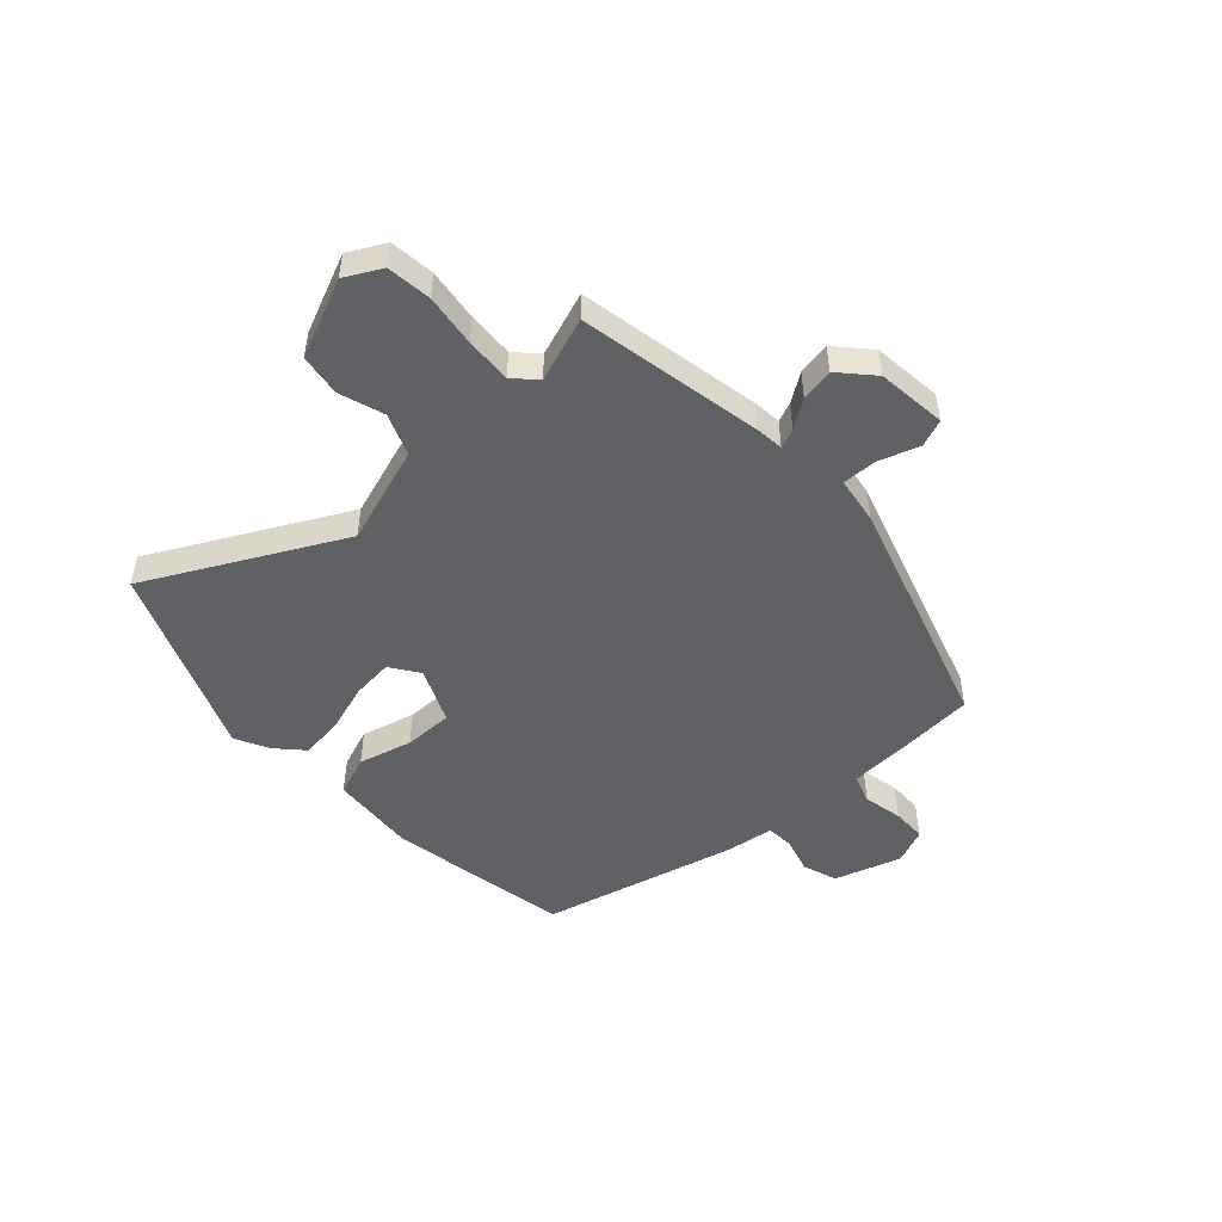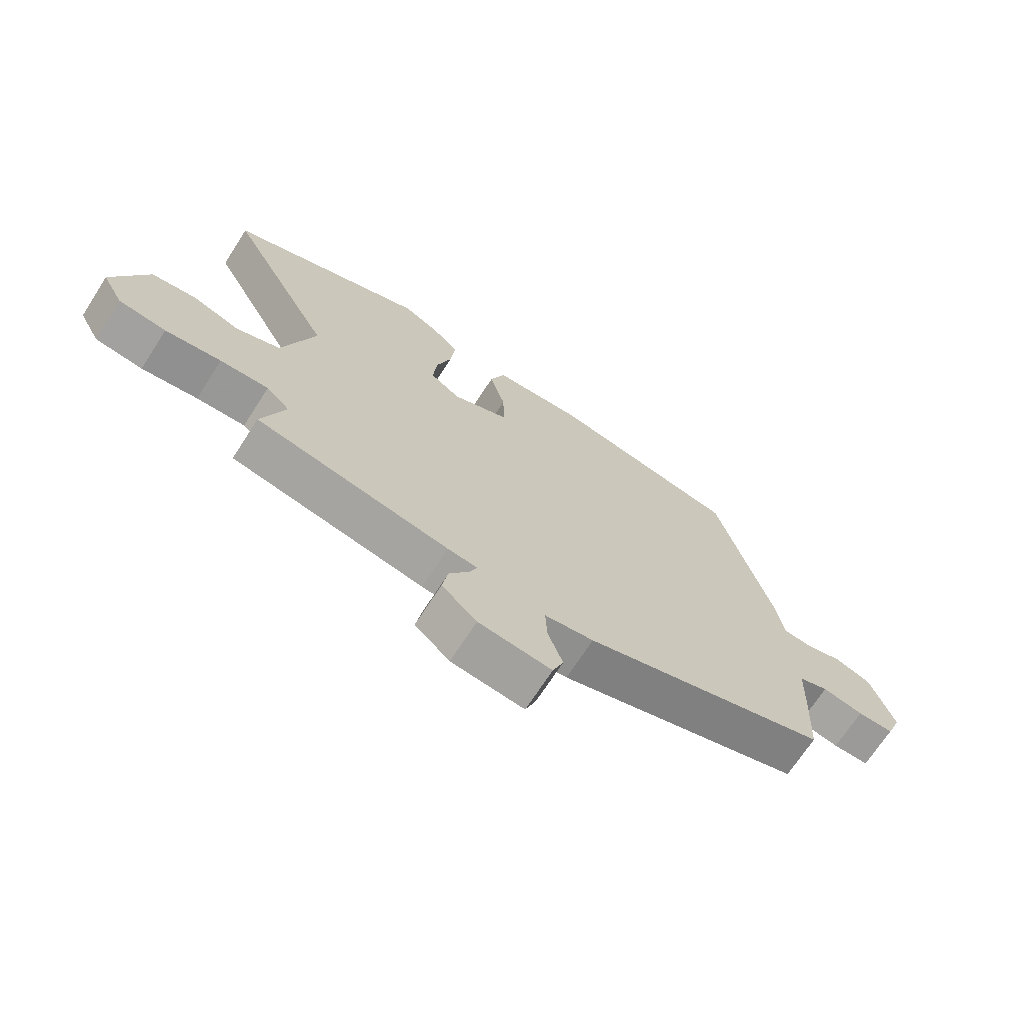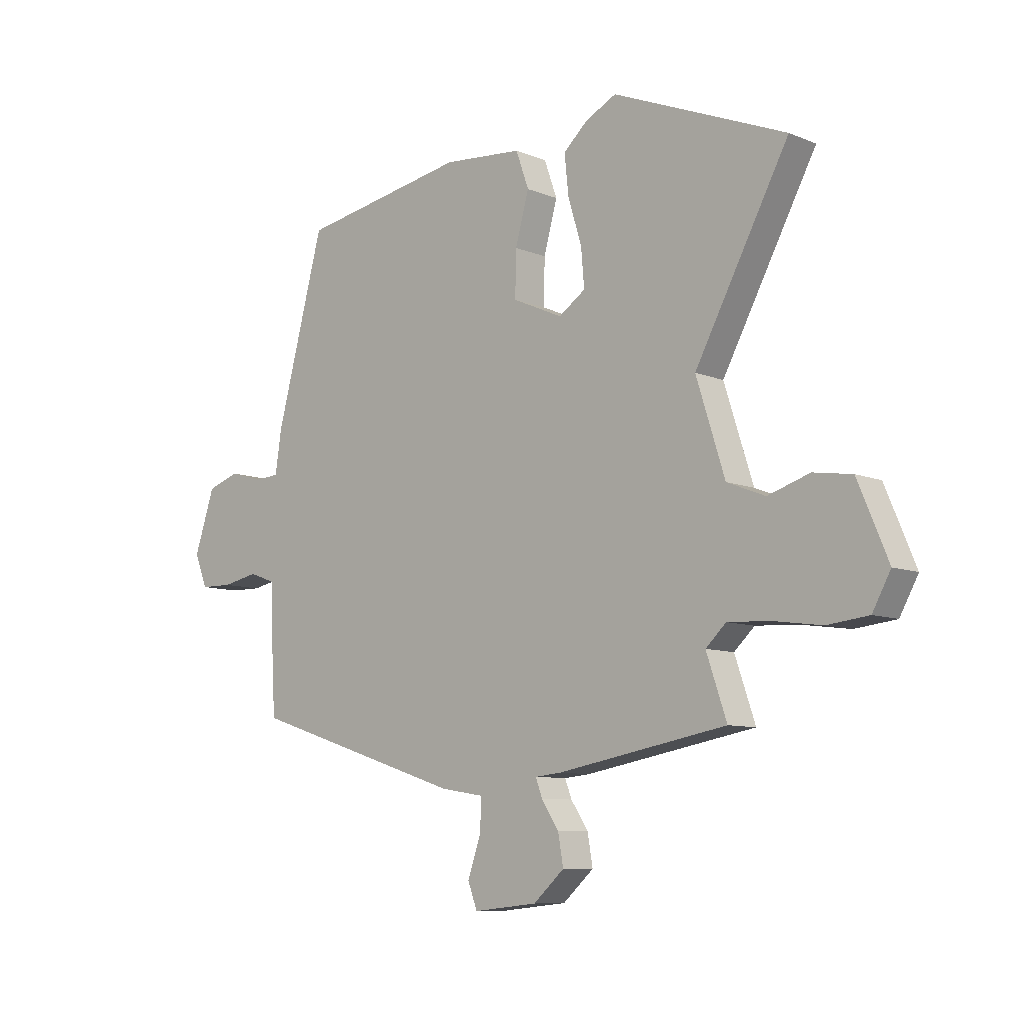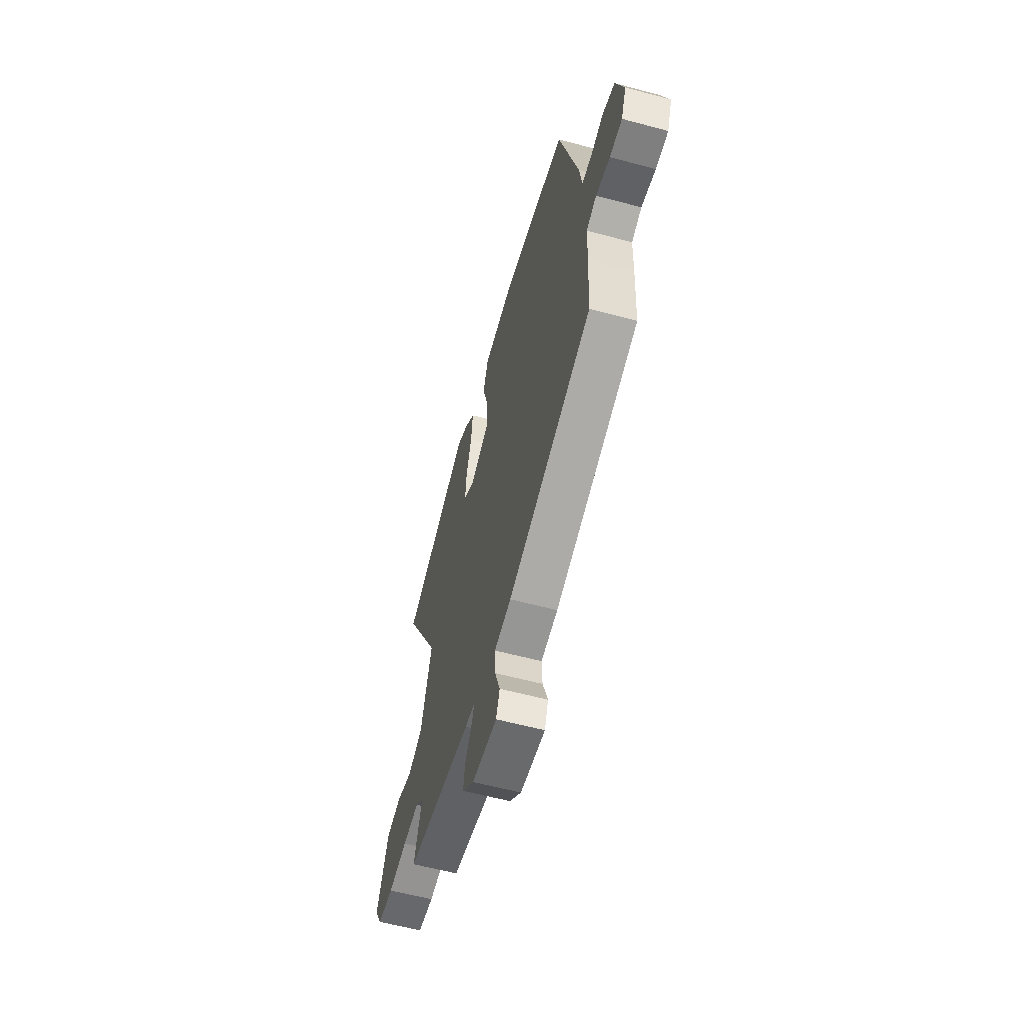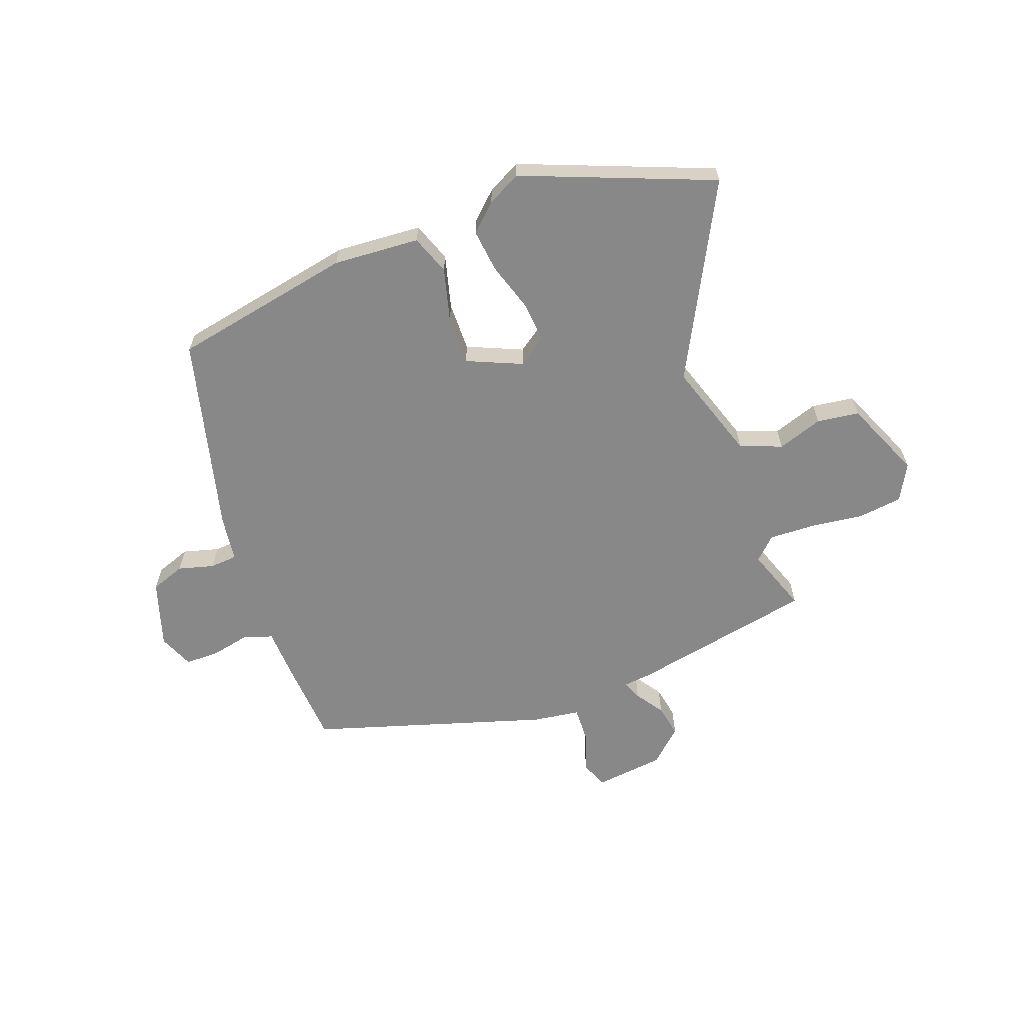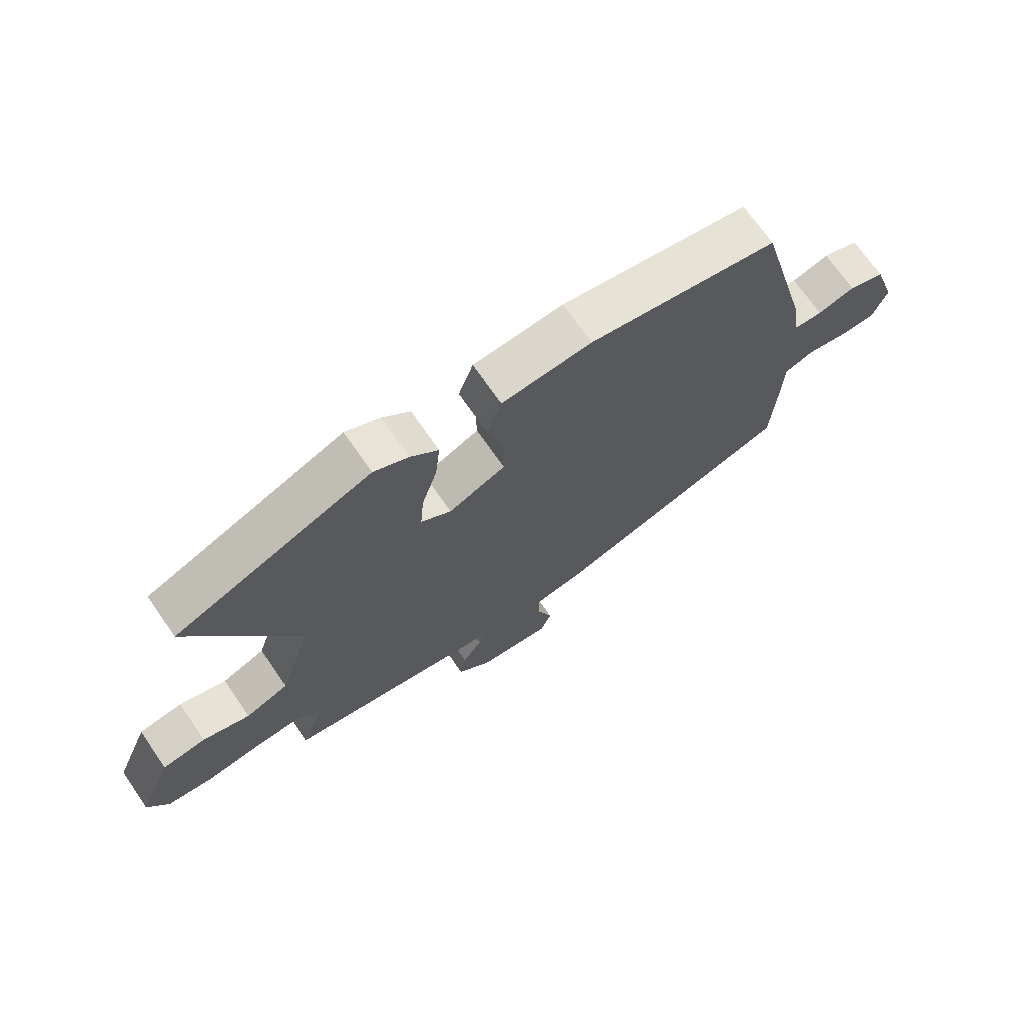
<metadata>
{"format":"obj","ext":"obj","renderer":"f3d","projection":"perspective","resolution":1024,"background":"white","views":[{"elev":-50.1,"azim":133.0,"up":"+Y"},{"elev":-69.7,"azim":147.2,"up":"+Z"},{"elev":-8.7,"azim":42.3,"up":"+Z"},{"elev":-58.9,"azim":-105.5,"up":"+Z"},{"elev":-62.9,"azim":20.9,"up":"+Y"},{"elev":70.3,"azim":145.4,"up":"+Z"}]}
</metadata>
<code>
v -0.373 0.07 0.484
v -0.053 0.07 0.542
v 0.099 0.07 0.53
v 0.124 0.07 0.46
v 0.098 0.07 0.366
v 0.096 0.07 0.28
v 0.192 0.07 0.237
v 0.243 0.07 0.272
v 0.237 0.07 0.344
v 0.211 0.07 0.429
v 0.203 0.07 0.505
v 0.25 0.07 0.548
v 0.309 0.07 0.578
v 0.642 0.07 0.442
v 0.462 0.07 0.106
v 0.517 0.07 -0.067
v 0.59 0.07 -0.096
v 0.67 0.07 -0.07
v 0.744 0.07 -0.081
v 0.802 0.07 -0.219
v 0.767 0.07 -0.283
v 0.688 0.07 -0.292
v 0.595 0.07 -0.279
v 0.514 0.07 -0.275
v 0.475 0.07 -0.312
v 0.514 0.07 -0.426
v 0.189 0.07 -0.486
v 0.139 0.07 -0.491
v 0.152 0.07 -0.525
v 0.185 0.07 -0.575
v 0.195 0.07 -0.633
v 0.136 0.07 -0.686
v 0.013 0.07 -0.699
v -0.005 0.07 -0.651
v 0.02 0.07 -0.579
v 0.023 0.07 -0.518
v -0.06 0.07 -0.505
v -0.472 0.07 -0.373
v -0.48 0.07 -0.228
v -0.483 0.07 -0.133
v -0.533 0.07 -0.115
v -0.602 0.07 -0.129
v -0.663 0.07 -0.128
v -0.688 0.07 -0.066
v -0.649 0.07 0.051
v -0.588 0.07 0.072
v -0.525 0.07 0.054
v -0.477 0.07 0.057
v -0.465 0.07 0.138
v -0.373 0 0.484
v -0.053 0 0.542
v 0.099 0 0.53
v 0.124 0 0.46
v 0.098 0 0.366
v 0.096 0 0.28
v 0.192 0 0.237
v 0.243 0 0.272
v 0.237 0 0.344
v 0.211 0 0.429
v 0.203 0 0.505
v 0.25 0 0.548
v 0.309 0 0.578
v 0.642 0 0.442
v 0.462 0 0.106
v 0.517 0 -0.067
v 0.59 0 -0.096
v 0.67 0 -0.07
v 0.744 0 -0.081
v 0.802 0 -0.219
v 0.767 0 -0.283
v 0.688 0 -0.292
v 0.595 0 -0.279
v 0.514 0 -0.275
v 0.475 0 -0.312
v 0.514 0 -0.426
v 0.189 0 -0.486
v 0.139 0 -0.491
v 0.152 0 -0.525
v 0.185 0 -0.575
v 0.195 0 -0.633
v 0.136 0 -0.686
v 0.013 0 -0.699
v -0.005 0 -0.651
v 0.02 0 -0.579
v 0.023 0 -0.518
v -0.06 0 -0.505
v -0.472 0 -0.373
v -0.48 0 -0.228
v -0.483 0 -0.133
v -0.533 0 -0.115
v -0.602 0 -0.129
v -0.663 0 -0.128
v -0.688 0 -0.066
v -0.649 0 0.051
v -0.588 0 0.072
v -0.525 0 0.054
v -0.477 0 0.057
v -0.465 0 0.138
f 3 4 5
f 2 3 5
f 1 2 5
f 49 1 5
f 48 49 5
f 45 46 47
f 44 45 47
f 43 44 47
f 42 43 47
f 41 42 47
f 40 41 47 48
f 48 5 6
f 40 48 6
f 39 40 6
f 38 39 6
f 37 38 6
f 36 37 6
f 33 34 35
f 32 33 35
f 31 32 35
f 30 31 35
f 29 30 35
f 28 29 35 36
f 25 26 27 28
f 36 6 7
f 28 36 7
f 25 28 7
f 24 25 7
f 21 22 23
f 20 21 23
f 19 20 23
f 18 19 23
f 17 18 23
f 16 17 23 24
f 24 7 8
f 16 24 8
f 15 16 8
f 13 14 15
f 12 13 15
f 11 12 15
f 10 11 15
f 9 10 15
f 8 9 15
f 54 53 52
f 54 52 51
f 54 51 50
f 54 50 98
f 54 98 97
f 96 95 94
f 96 94 93
f 96 93 92
f 96 92 91
f 96 91 90
f 97 96 90 89
f 55 54 97
f 55 97 89
f 55 89 88
f 55 88 87
f 55 87 86
f 55 86 85
f 84 83 82
f 84 82 81
f 84 81 80
f 84 80 79
f 84 79 78
f 85 84 78 77
f 77 76 75 74
f 56 55 85
f 56 85 77
f 56 77 74
f 56 74 73
f 72 71 70
f 72 70 69
f 72 69 68
f 72 68 67
f 72 67 66
f 73 72 66 65
f 57 56 73
f 57 73 65
f 57 65 64
f 64 63 62
f 64 62 61
f 64 61 60
f 64 60 59
f 64 59 58
f 64 58 57
f 1 50 51 2
f 2 51 52 3
f 3 52 53 4
f 4 53 54 5
f 5 54 55 6
f 6 55 56 7
f 7 56 57 8
f 8 57 58 9
f 9 58 59 10
f 10 59 60 11
f 11 60 61 12
f 12 61 62 13
f 13 62 63 14
f 14 63 64 15
f 15 64 65 16
f 16 65 66 17
f 17 66 67 18
f 18 67 68 19
f 19 68 69 20
f 20 69 70 21
f 21 70 71 22
f 22 71 72 23
f 23 72 73 24
f 24 73 74 25
f 25 74 75 26
f 26 75 76 27
f 27 76 77 28
f 28 77 78 29
f 29 78 79 30
f 30 79 80 31
f 31 80 81 32
f 32 81 82 33
f 33 82 83 34
f 34 83 84 35
f 35 84 85 36
f 36 85 86 37
f 37 86 87 38
f 38 87 88 39
f 39 88 89 40
f 40 89 90 41
f 41 90 91 42
f 42 91 92 43
f 43 92 93 44
f 44 93 94 45
f 45 94 95 46
f 46 95 96 47
f 47 96 97 48
f 48 97 98 49
f 49 98 50 1

</code>
